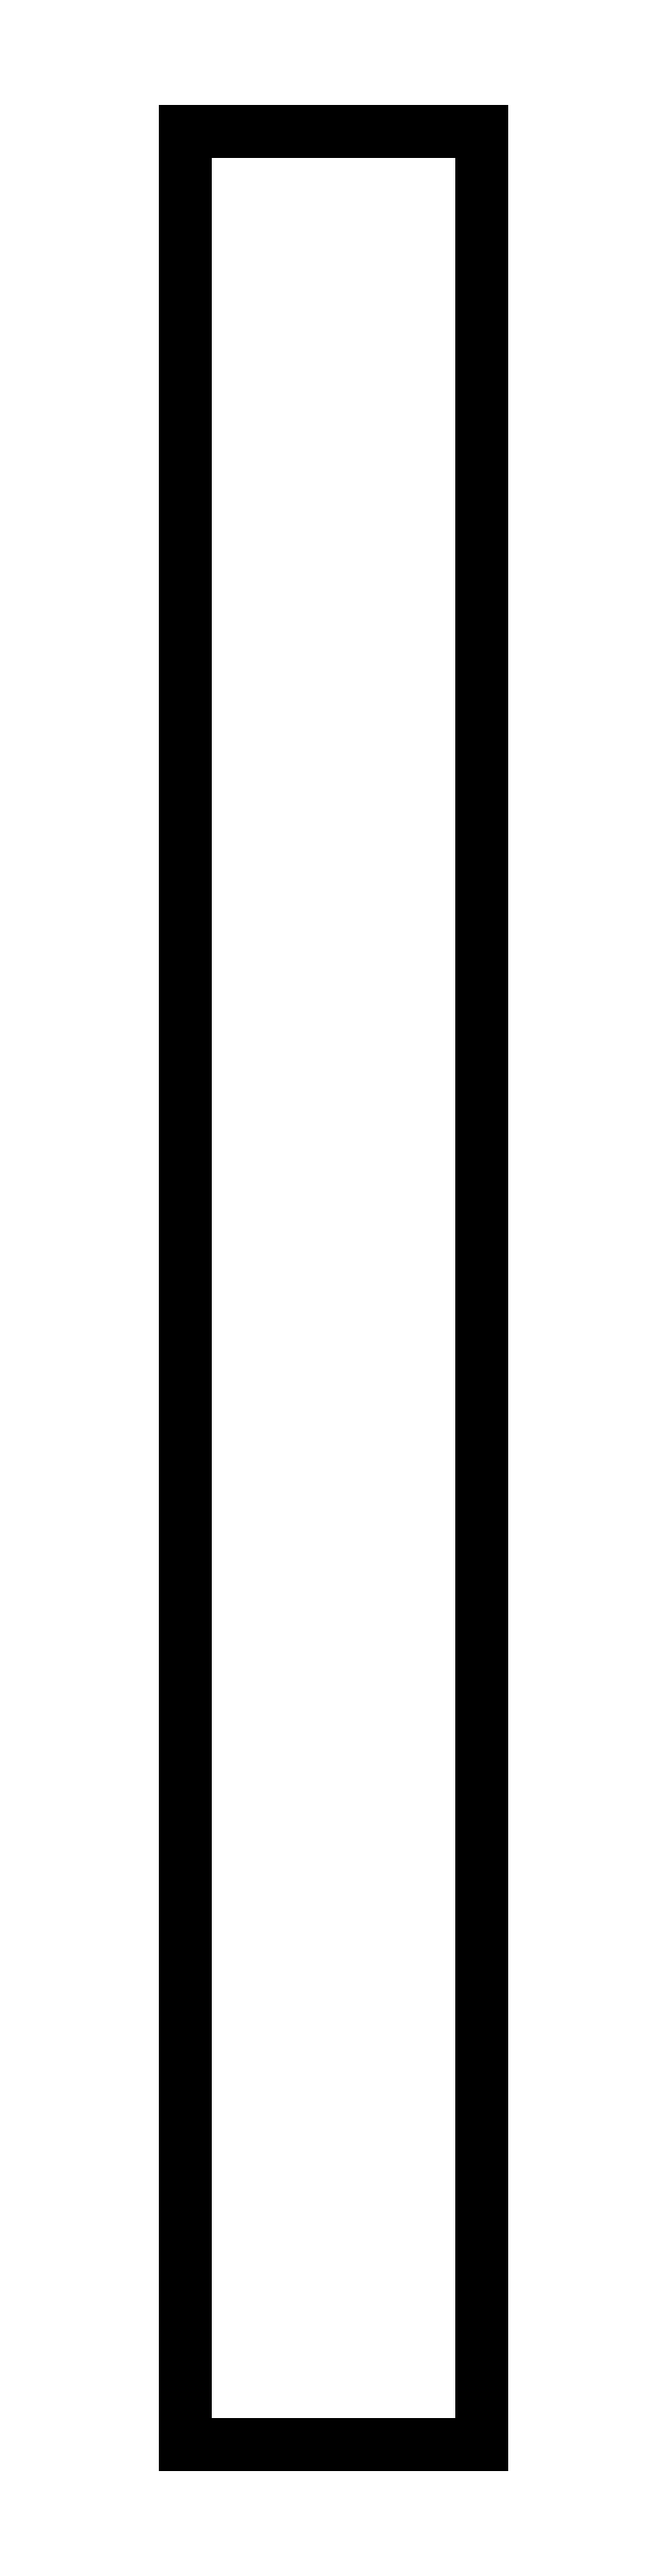
<metadata>
{"format":"dxf","ext":"dxf","renderer":"ezdxf+matplotlib","layout":"modelspace","background":"white","min_lineweight":24,"dpi":150}
</metadata>
<code>
0
SECTION
2
ENTITIES
0
LINE
8
0
10
4.935
20
23.87
11
1.867
21
23.87
0
LINE
8
0
10
1.867
20
23.87
11
1.867
21
0
0
LINE
8
0
10
1.867
20
0
11
4.935
21
0
0
LINE
8
0
10
4.935
20
0
11
4.935
21
23.87
0
ENDSEC
0
EOF

</code>
